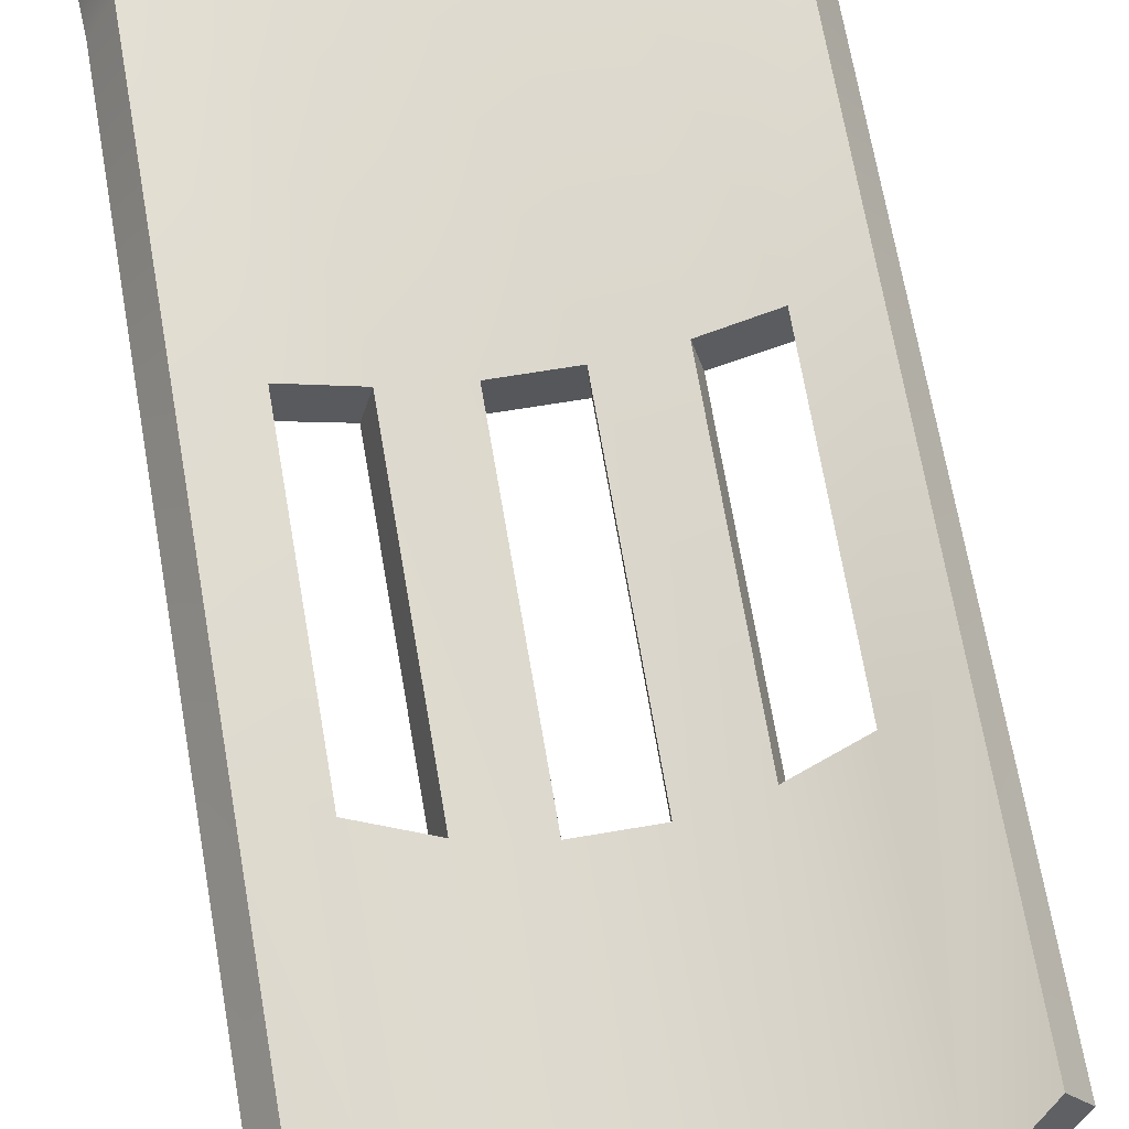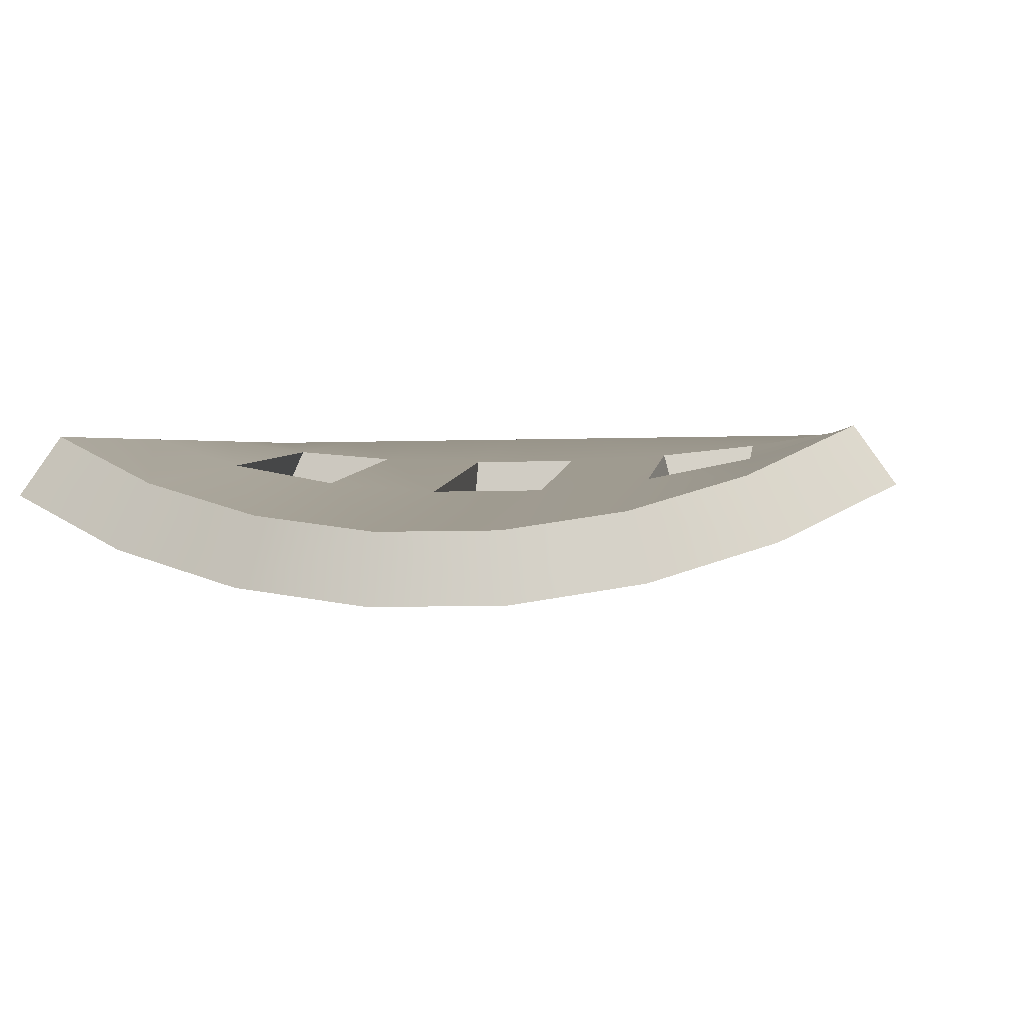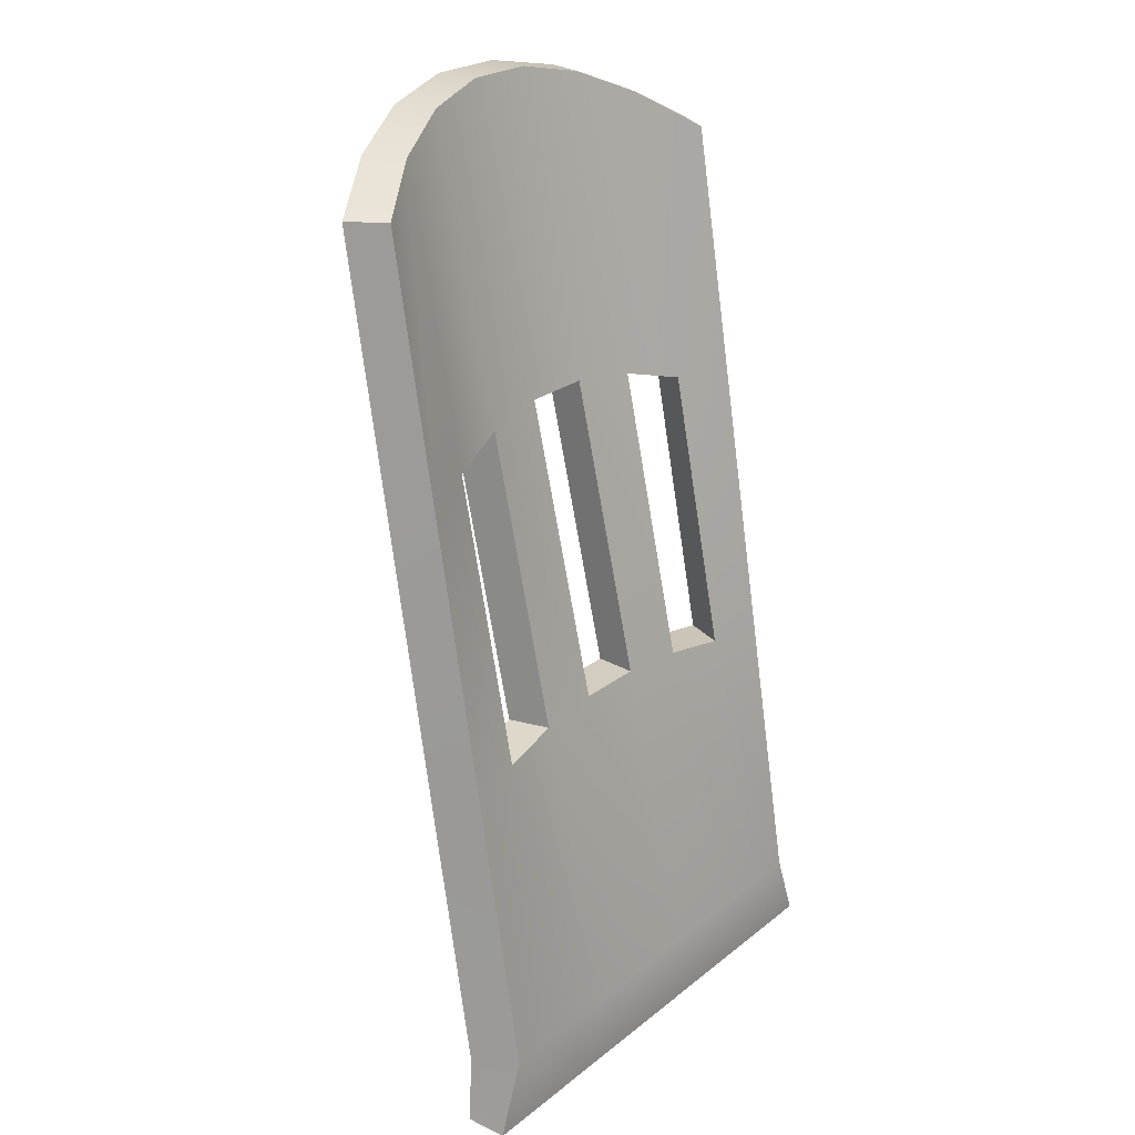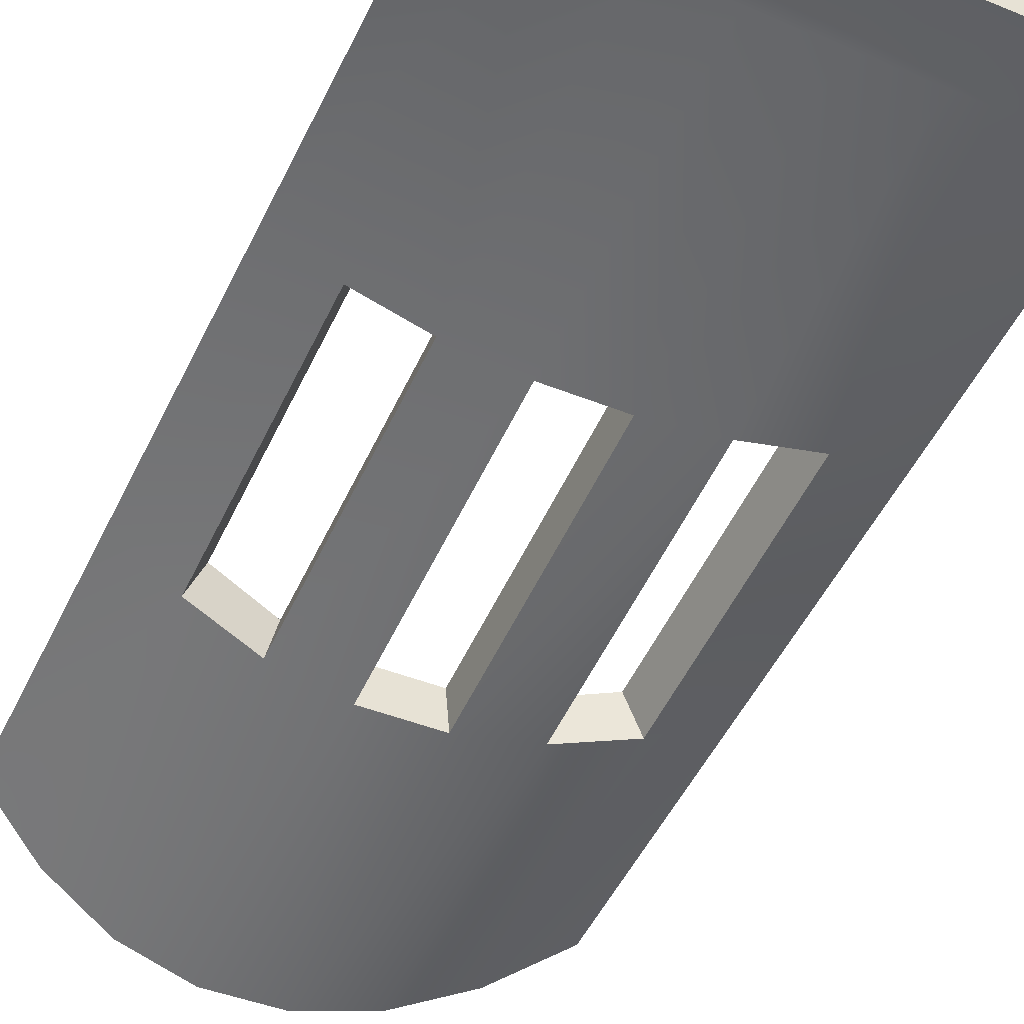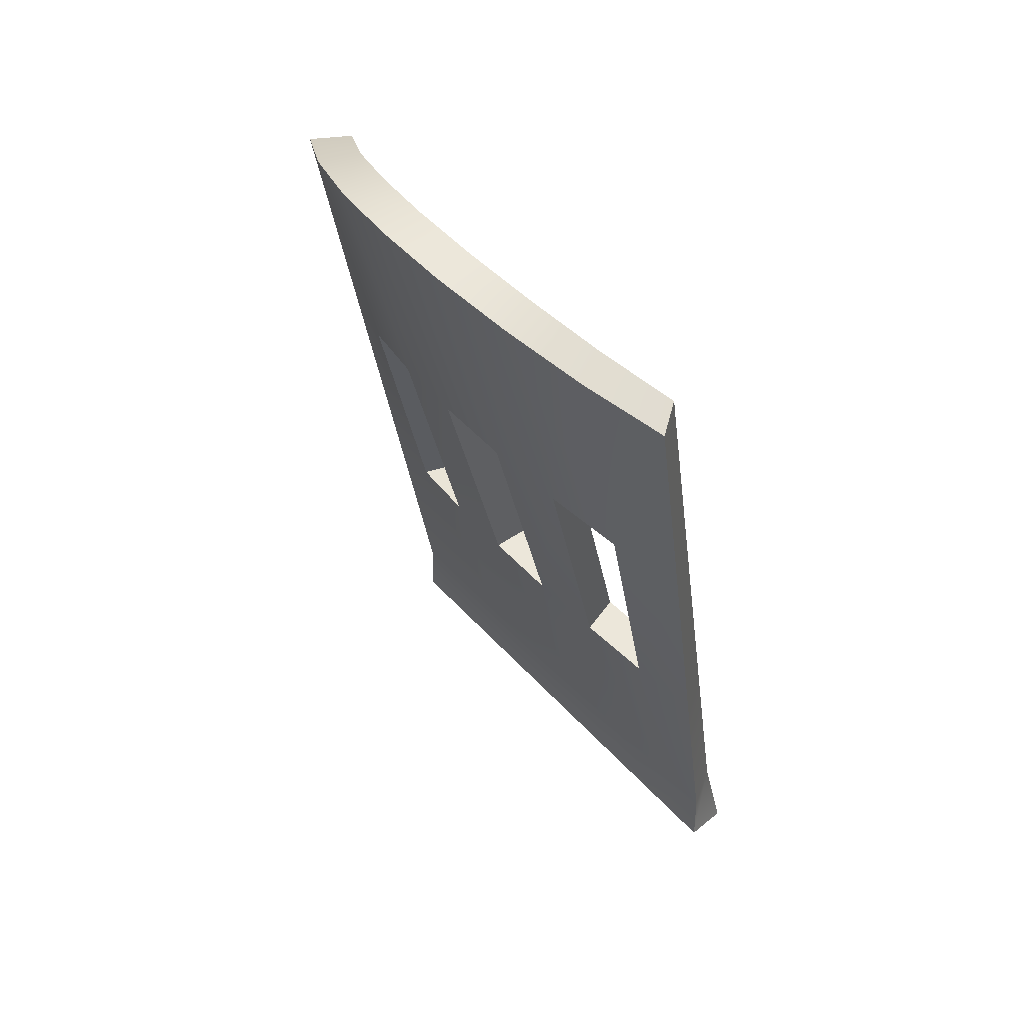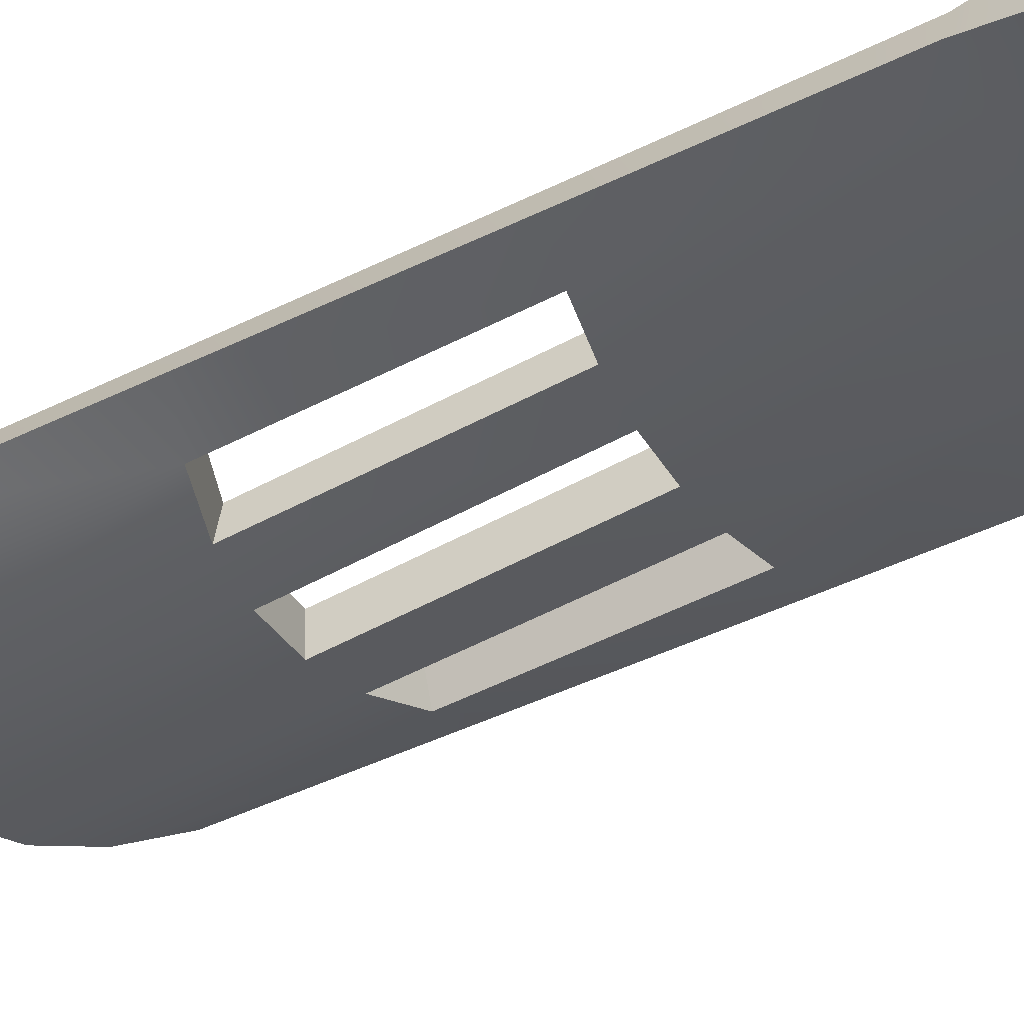
<metadata>
{"format":"obj","ext":"obj","renderer":"f3d","projection":"perspective","resolution":1024,"background":"white","views":[{"elev":60.7,"azim":169.9,"up":"+Z"},{"elev":-8.2,"azim":-175.1,"up":"+Z"},{"elev":24.3,"azim":-51.9,"up":"+Y"},{"elev":-42.5,"azim":-26.0,"up":"+Z"},{"elev":52.8,"azim":-131.2,"up":"+Y"},{"elev":-33.3,"azim":-64.7,"up":"+Z"}]}
</metadata>
<code>
v -3.592 0 0.2494
v 3.592 0 0.2494
v -3.217 1 0.2494
v 3.217 1 0.2494
v -3.545 1 -0.3326
v 3.545 1 -0.3326
v -3.592 0 -0.3326
v 3.592 0 -0.3326
v -3.217 12.33 -1.589
v 3.217 12.33 -1.589
v 3.545 12.33 -2.07
v -3.545 12.33 -2.07
v 2.367 12.88 -2.068
v 2.609 12.88 -2.597
v 2.609 1 -0.3326
v 2.566 0 -0.3326
v 2.566 0 0.2494
v 2.367 1 0.2494
v 1.449 13.27 -2.395
v 1.596 13.27 -2.958
v 1.596 1 -0.3326
v 1.539 0 -0.3326
v 1.539 0 0.2494
v 1.449 1 0.2494
v 0.4876 13.48 -2.561
v 0.5374 13.48 -3.141
v 0.5374 1 -0.3326
v 0.5131 0 -0.3326
v 0.5131 0 0.2494
v 0.4876 1 0.2494
v -0.4876 13.48 -2.561
v -0.5374 13.48 -3.141
v -0.5374 1 -0.3326
v -0.5131 0 -0.3326
v -0.5131 0 0.2494
v -0.4876 1 0.2494
v -1.449 13.27 -2.395
v -1.596 13.27 -2.958
v -1.596 1 -0.3326
v -1.539 0 -0.3326
v -1.539 0 0.2494
v -1.449 1 0.2494
v -2.367 12.88 -2.068
v -2.609 12.88 -2.597
v -2.609 1 -0.3326
v -2.566 0 -0.3326
v -2.566 0 0.2494
v -2.367 1 0.2494
v -3.217 8.552 -0.9762
v -3.545 8.552 -1.491
v -2.609 8.917 -1.843
v -1.596 9.183 -2.083
v -0.5374 9.317 -2.205
v 0.5374 9.317 -2.205
v 1.596 9.183 -2.083
v 2.609 8.917 -1.843
v 3.545 8.552 -1.491
v 3.217 8.552 -0.9762
v 2.367 8.917 -1.296
v 1.449 9.183 -1.514
v 0.4876 9.317 -1.624
v -0.4876 9.317 -1.624
v -1.449 9.183 -1.514
v -2.367 8.917 -1.296
v -3.217 4.776 -0.3634
v -3.545 4.776 -0.9116
v -2.609 4.959 -1.088
v -1.596 5.091 -1.208
v -0.5374 5.158 -1.269
v 0.5374 5.158 -1.269
v 1.596 5.091 -1.208
v 2.609 4.959 -1.088
v 3.545 4.776 -0.9116
v 3.217 4.776 -0.3634
v 2.367 4.959 -0.5231
v 1.449 5.091 -0.6322
v 0.4876 5.158 -0.6875
v -0.4876 5.158 -0.6875
v -1.449 5.091 -0.6322
v -2.367 4.959 -0.5231
f 1 47 48 3
f 9 43 44 12
f 5 45 46 7
f 7 46 47 1
f 2 8 6 4
f 7 1 3 5
f 3 48 80 65
f 4 6 73 74
f 45 5 66 67
f 5 3 65 66
f 13 10 11 14
f 6 15 72 73
f 16 15 6 8
f 17 16 8 2
f 18 17 2 4
f 75 18 4 74
f 25 19 20 26
f 21 27 70 71
f 28 27 21 22
f 29 28 22 23
f 30 29 23 24
f 77 30 24 76
f 37 31 32 38
f 33 39 68 69
f 40 39 33 34
f 41 40 34 35
f 42 41 35 36
f 79 42 36 78
f 37 38 44 43
f 68 39 45 67
f 39 40 46 45
f 40 41 47 46
f 41 42 48 47
f 42 79 80 48
f 13 14 20 19
f 72 15 21 71
f 15 16 22 21
f 16 17 23 22
f 17 18 24 23
f 18 75 76 24
f 25 26 32 31
f 70 27 33 69
f 27 28 34 33
f 28 29 35 34
f 29 30 36 35
f 30 77 78 36
f 50 49 9 12
f 51 50 12 44
f 51 44 38 52
f 53 52 38 32
f 53 32 26 54
f 55 54 26 20
f 55 20 14 56
f 57 56 14 11
f 58 57 11 10
f 13 59 58 10
f 59 13 19 60
f 25 61 60 19
f 61 25 31 62
f 37 63 62 31
f 63 37 43 64
f 49 64 43 9
f 66 65 49 50
f 67 66 50 51
f 69 68 52 53
f 71 70 54 55
f 73 72 56 57
f 74 73 57 58
f 59 75 74 58
f 61 77 76 60
f 63 79 78 62
f 65 80 64 49
f 67 51 64 80
f 52 68 79 63
f 69 53 62 78
f 54 70 77 61
f 71 55 60 76
f 56 72 75 59
f 61 62 53 54
f 59 60 55 56
f 63 64 51 52
f 80 79 68 67
f 78 77 70 69
f 76 75 72 71

</code>
